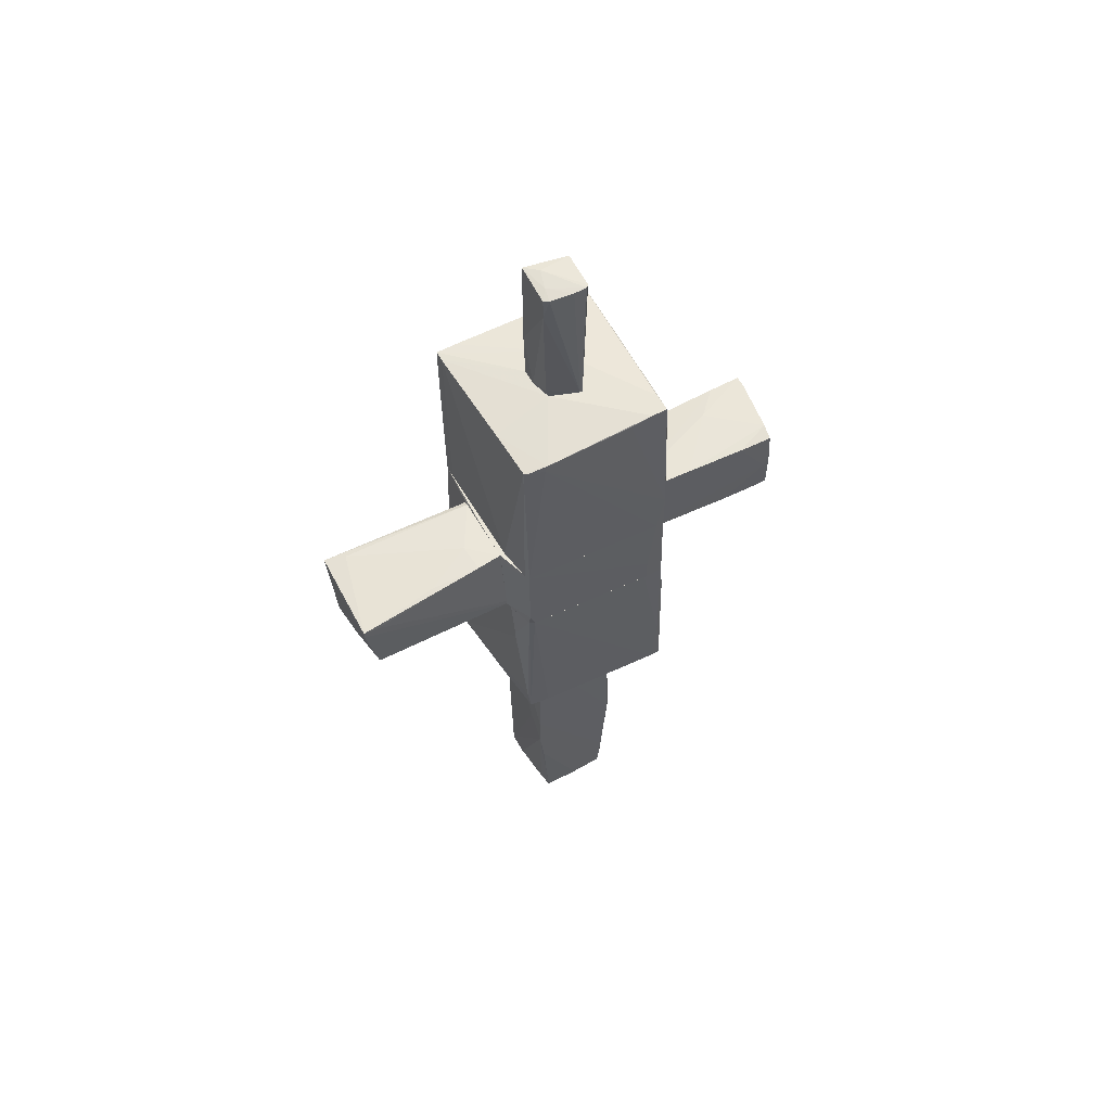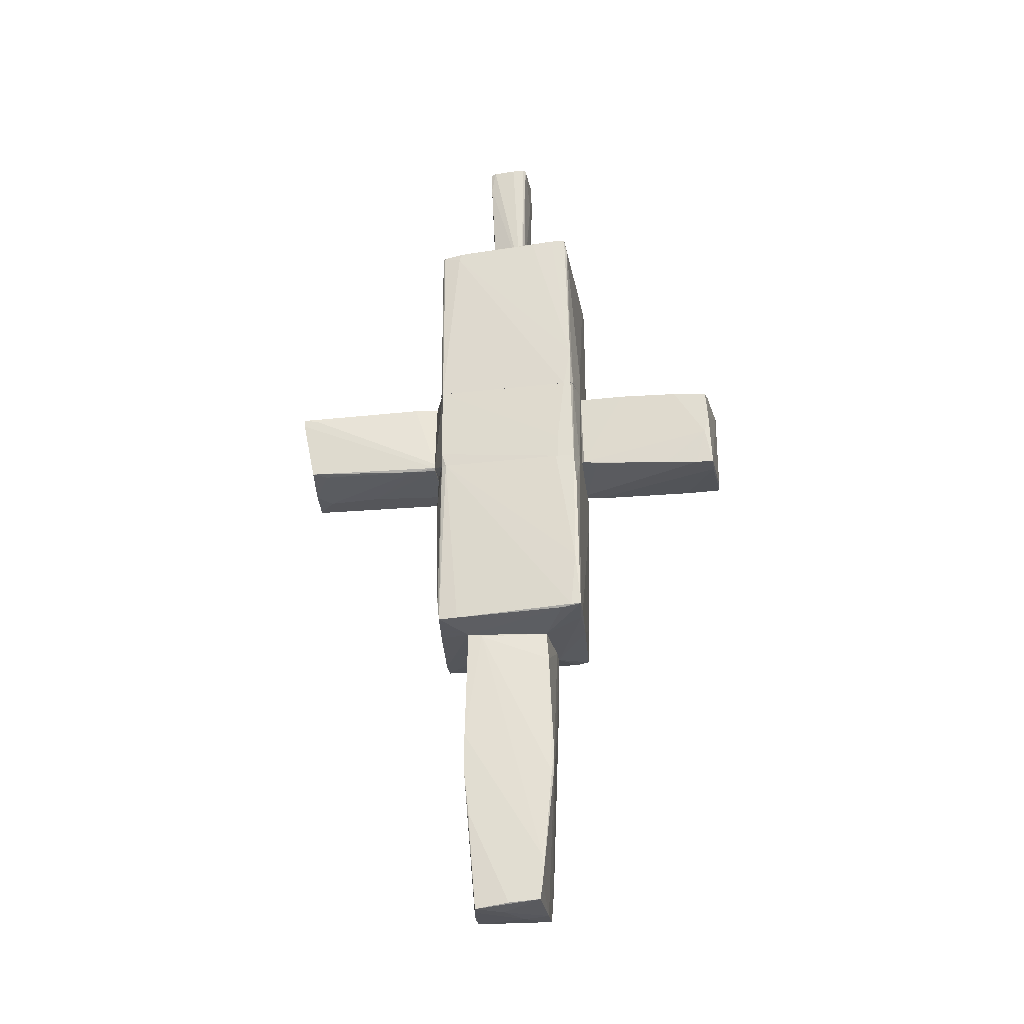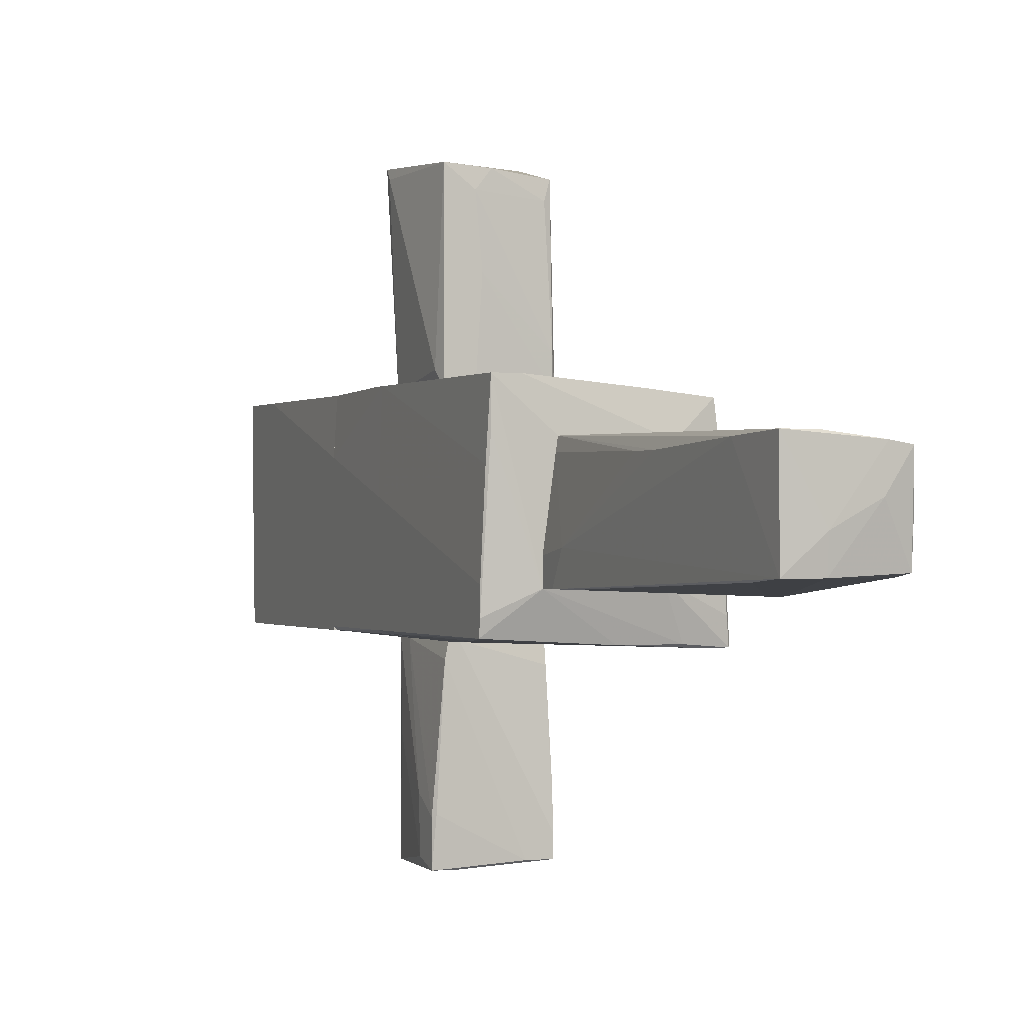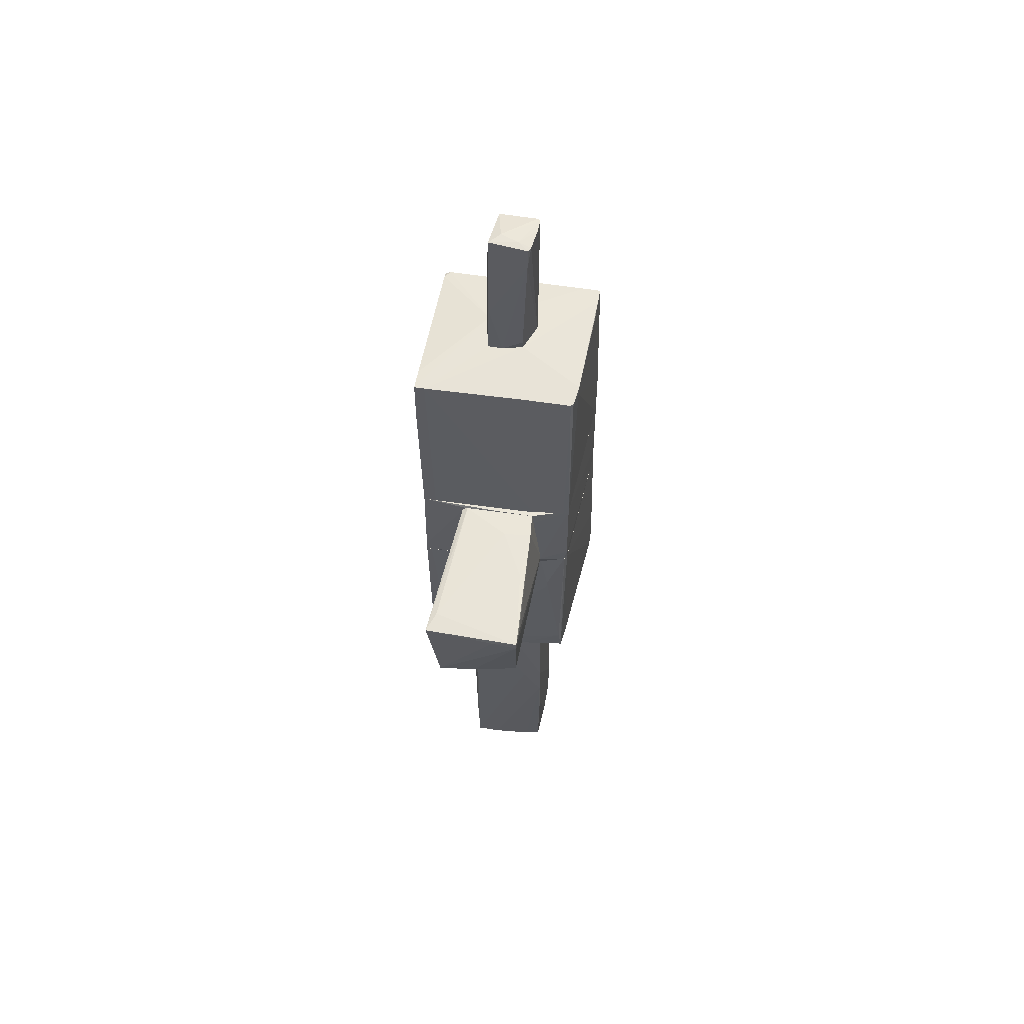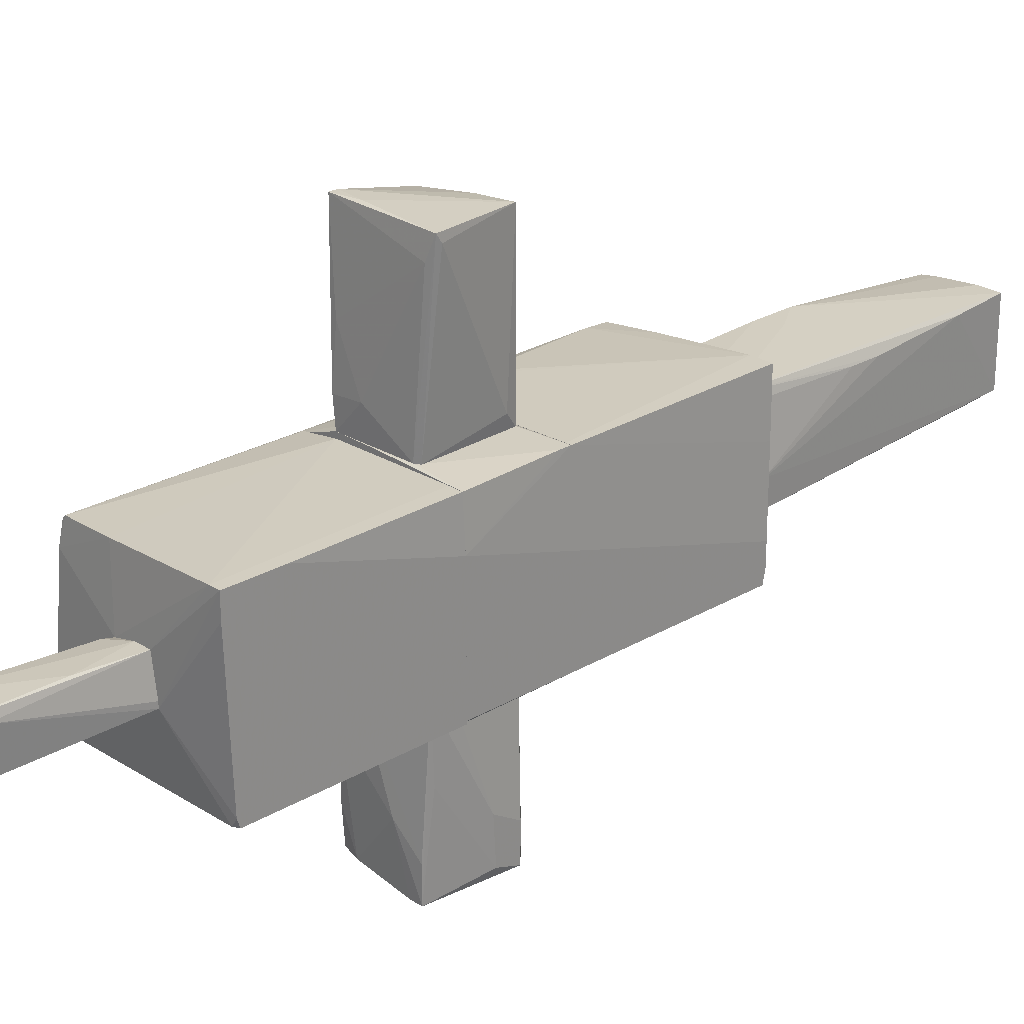
<metadata>
{"format":"obj","ext":"obj","renderer":"f3d","projection":"perspective","resolution":1024,"background":"white","views":[{"elev":58.9,"azim":61.0,"up":"+Y"},{"elev":-26.0,"azim":97.6,"up":"+Y"},{"elev":-0.4,"azim":-21.7,"up":"+Z"},{"elev":55.3,"azim":10.0,"up":"+Y"},{"elev":25.3,"azim":-133.6,"up":"+Z"}]}
</metadata>
<code>
o convex_0
v 0.3155 -6.317 0.09386
v -0.1079 -2.407 0.6153
v -0.4662 -2.407 0.6153
v -0.3359 -2.407 -0.5901
v -0.4662 -6.284 0.55
v 0.5436 -2.408 0.5826
v 0.5763 -5.991 -0.4597
v -0.4662 -6.284 -0.4597
v 0.4458 -2.407 -0.5249
v 0.5436 -6.317 0.4522
v -0.5966 -2.407 -0.5901
v 0.511 -4.394 -0.6227
v 0.5763 -4.427 0.6153
v -0.5314 -4.394 0.4523
v 0.5763 -6.219 -0.4271
v -0.5966 -2.798 -0.2641
v 0.5436 -4.459 -0.5901
v -0.564 -2.961 -0.5901
v 0.4784 -2.798 -0.5575
v -0.1731 -6.284 0.55
v -0.4662 -5.86 -0.4922
v 0.5436 -2.44 0.3871
v -0.4988 -5.599 0.5174
v -0.1079 -6.284 -0.4597
v 0.5763 -3.906 0.6153
v -0.4988 -2.44 0.4849
v 0.5763 -6.251 -0.003691
v 0.5763 -5.632 -0.4597
v -0.1079 -6.317 -0.1338
v 0.4132 -4.33 -0.6227
v 0.3481 -6.317 0.4848
v 0.511 -4.2 -0.6227
v -0.5966 -2.407 -0.3294
v -0.5966 -2.603 -0.5901
v -0.5314 -4.037 0.4523
v 0.5763 -5.013 0.55
v 0.3155 -4.037 0.6153
f 5 13 37
f 3 2 4
f 4 2 9
f 2 6 9
f 3 4 11
f 2 3 13
f 10 1 15
f 7 13 15
f 7 12 17
f 4 9 19
f 13 5 20
f 12 8 21
f 9 6 22
f 19 9 22
f 17 19 22
f 5 3 23
f 8 5 23
f 3 14 23
f 16 8 23
f 14 16 23
f 8 12 24
f 12 7 24
f 15 1 24
f 7 15 24
f 6 2 25
f 2 13 25
f 13 7 25
f 22 6 25
f 10 15 27
f 15 13 27
f 7 17 28
f 17 22 28
f 25 7 28
f 22 25 28
f 5 8 29
f 1 10 29
f 24 1 29
f 8 24 29
f 12 21 30
f 21 18 30
f 10 13 31
f 20 5 31
f 13 20 31
f 5 29 31
f 29 10 31
f 11 4 32
f 17 12 32
f 4 19 32
f 19 17 32
f 30 11 32
f 12 30 32
f 3 11 33
f 11 16 33
f 26 3 33
f 16 26 33
f 8 16 34
f 16 11 34
f 21 8 34
f 18 21 34
f 11 30 34
f 30 18 34
f 14 3 35
f 16 14 35
f 3 26 35
f 26 16 35
f 13 10 36
f 10 27 36
f 27 13 36
f 3 5 37
f 13 3 37
o convex_1
v 0.9345 -0.648 -1.079
v -0.9874 0.1014 1.104
v 0.7063 -0.4525 1.039
v -1.02 -2.374 1.104
v -1.085 0.1014 -0.9809
v 1.097 -2.244 -1.079
v -1.085 -2.277 -0.9809
v 0.9345 -2.309 0.941
v 1.065 0.1014 -0.7527
v 0.9672 0.1014 0.8758
v 0.4458 -2.407 -0.5248
v -0.5312 0.1014 -1.079
v -1.053 0.1014 1.104
v 1.065 0.1014 -1.013
v -0.5964 -2.407 -0.5899
v 0.5437 -2.407 0.5824
v -0.7594 -2.374 1.104
v 0.6087 0.1014 1.039
v -1.085 -2.309 -0.5575
v 0.08731 -2.277 -1.046
v -1.085 0.1014 0.1592
v 1.097 -2.244 -0.9483
v 0.9018 -2.016 0.9734
v 0.8042 0.1014 -1.079
v 0.9672 -2.309 0.6803
v -0.5312 -0.2571 -1.079
v -0.4661 -2.407 0.6149
v -0.9547 -1.821 -1.013
v 0.9345 0.1014 0.941
v 1.065 -2.277 -0.8179
v 1.097 -1.495 -1.013
v -0.9874 0.1014 -1.013
v -1.053 -2.342 0.3869
v 0.8042 -2.244 -1.079
v 0.6738 -2.277 -1.046
v -1.02 -2.374 0.6476
v -1.085 -2.309 -0.8179
v 0.3155 -2.342 1.006
v 1.065 -0.3224 -1.046
v 0.7063 -0.5503 1.039
f 54 60 77
f 42 39 46
f 46 39 47
f 38 43 49
f 42 46 49
f 41 39 50
f 39 42 50
f 49 46 51
f 52 48 53
f 40 39 54
f 39 41 54
f 39 40 55
f 47 39 55
f 42 44 56
f 52 44 57
f 50 42 58
f 42 56 58
f 38 49 61
f 49 51 61
f 47 45 62
f 45 53 62
f 59 47 62
f 49 43 63
f 41 52 64
f 52 53 64
f 54 41 64
f 53 54 64
f 57 44 65
f 63 57 65
f 45 47 66
f 55 40 66
f 47 55 66
f 40 60 66
f 60 45 66
f 48 43 67
f 53 48 67
f 43 59 67
f 62 53 67
f 59 62 67
f 46 47 68
f 43 51 68
f 51 46 68
f 59 43 68
f 47 59 68
f 44 42 69
f 42 49 69
f 49 63 69
f 65 44 69
f 63 65 69
f 41 50 70
f 50 58 70
f 58 56 70
f 43 57 71
f 63 43 71
f 57 63 71
f 43 48 72
f 48 52 72
f 57 43 72
f 52 57 72
f 52 41 73
f 41 70 73
f 73 70 74
f 44 52 74
f 56 44 74
f 70 56 74
f 52 73 74
f 53 45 75
f 54 53 75
f 45 60 75
f 60 54 75
f 43 38 76
f 51 43 76
f 38 61 76
f 61 51 76
f 40 54 77
f 60 40 77
o convex_2
v 0.5436 1.307 -1.698
v 0.2829 0.134 -3.001
v -0.5313 0.1666 -2.577
v 0.4785 0.2644 -1.079
v -0.4987 1.176 -1.079
v -0.4662 1.274 -3.066
v 0.5762 1.242 -2.936
v -0.4335 0.134 -1.079
v 0.5111 1.307 -1.079
v 0.5436 0.134 -3.001
v -0.564 0.1992 -3.066
v 0.5111 0.2318 -1.307
v -0.564 0.525 -2.414
v -0.1403 1.307 -2.317
v 0.5762 0.6227 -2.903
v 0.3807 1.274 -2.968
v -0.4662 0.134 -1.242
v 0.3155 1.307 -1.079
v -0.3033 1.274 -3.066
v 0.5436 0.134 -2.773
v 0.5111 0.2644 -1.112
v 0.5762 1.274 -2.479
v -0.3358 0.134 -1.079
v -0.564 0.4924 -2.968
v -0.3358 0.1992 -3.066
v -0.564 0.1992 -2.61
v -0.4987 0.9484 -1.079
v -0.4662 1.274 -2.642
v 0.5762 0.8507 -2.968
v 0.5436 0.1666 -2.317
v -0.4987 1.144 -1.926
f 101 90 108
f 81 82 85
f 85 79 87
f 79 80 88
f 86 78 91
f 91 78 93
f 80 79 94
f 79 85 94
f 82 81 95
f 81 86 95
f 86 91 95
f 88 83 96
f 83 91 96
f 91 93 96
f 85 87 97
f 87 92 97
f 78 86 98
f 86 81 98
f 81 89 98
f 92 84 99
f 93 78 99
f 84 93 99
f 98 92 99
f 78 98 99
f 81 85 100
f 89 81 100
f 85 97 100
f 97 89 100
f 83 88 101
f 88 90 101
f 87 79 102
f 79 88 102
f 88 96 102
f 96 87 102
f 88 80 103
f 90 88 103
f 80 94 103
f 103 94 104
f 85 82 104
f 82 90 104
f 94 85 104
f 90 103 104
f 83 82 105
f 91 83 105
f 82 95 105
f 95 91 105
f 84 92 106
f 92 87 106
f 93 84 106
f 87 96 106
f 96 93 106
f 89 97 107
f 97 92 107
f 92 98 107
f 98 89 107
f 82 83 108
f 90 82 108
f 83 101 108
o convex_3
v 0.1851 3.848 0.224
v -1.085 1.307 -1.013
v -0.7595 1.828 -1.046
v 0.9671 1.307 0.9409
v -1.085 3.783 1.071
v -1.053 1.307 1.071
v 1.065 1.307 -0.9809
v 1.032 3.848 -0.9159
v -1.085 3.685 -1.013
v 0.9344 3.718 0.9733
v 0.5762 1.665 -1.079
v 0.4786 1.307 1.039
v 0.9997 3.75 0.6804
v -0.3358 3.848 -0.199
v -1.085 1.307 0.5174
v 0.9997 3.685 -0.9483
v 0.02224 1.307 -1.079
v -1.02 3.717 -1.013
v -0.9548 3.783 1.071
v 1.065 1.861 -0.9809
v -0.7921 3.717 -1.013
v 1.032 3.815 -0.4272
v 1.065 1.307 -0.8831
v 0.9018 1.307 0.9733
v 0.6086 1.307 -1.079
v 0.8042 3.848 -0.9157
v 0.3156 3.75 1.006
v 0.9671 3.718 0.9409
v 1.032 3.848 -0.7204
v -1.085 3.783 0.8106
v -0.2707 3.848 0.2893
v 0.9997 3.652 0.713
v -0.8898 1.307 1.071
v 0.9997 1.339 -1.013
v -1.085 3.131 1.071
v -1.085 3.717 -0.9157
v -0.7595 2.382 -1.046
f 119 125 145
f 111 110 117
f 110 113 117
f 109 116 122
f 113 110 123
f 110 114 123
f 110 111 125
f 119 117 126
f 113 114 127
f 124 116 128
f 116 124 129
f 124 119 129
f 119 126 129
f 126 116 129
f 115 128 131
f 112 118 132
f 118 120 132
f 115 110 133
f 110 125 133
f 125 119 133
f 122 116 134
f 126 122 134
f 116 126 134
f 120 118 135
f 121 109 135
f 118 121 135
f 109 127 135
f 127 120 135
f 118 112 136
f 121 118 136
f 116 109 137
f 109 121 137
f 128 116 137
f 121 130 137
f 130 128 137
f 117 113 138
f 113 122 138
f 109 122 139
f 122 113 139
f 127 109 139
f 113 127 139
f 130 121 140
f 128 130 140
f 112 131 140
f 131 128 140
f 136 112 140
f 121 136 140
f 114 110 141
f 110 115 141
f 127 114 141
f 120 127 141
f 131 112 141
f 115 131 141
f 112 132 141
f 132 120 141
f 119 124 142
f 128 115 142
f 124 128 142
f 115 133 142
f 133 119 142
f 114 113 143
f 113 123 143
f 123 114 143
f 126 117 144
f 122 126 144
f 117 138 144
f 138 122 144
f 111 117 145
f 117 119 145
f 125 111 145
o convex_4
v 0.1201 5.802 0.2243
v -0.336 3.848 -0.1991
v -0.336 3.848 -0.1339
v 0.3156 3.848 -0.1666
v -0.2056 5.737 -0.2643
v -0.2708 3.848 0.2895
v -0.2382 5.835 0.3221
v 0.3156 5.77 -0.1991
v 0.2504 5.477 0.3221
v 0.1852 3.848 0.2243
v 0.08747 4.5 -0.2317
v 0.283 5.77 0.2569
v -0.2708 3.881 -0.2317
v 0.283 5.77 -0.2317
v -0.07529 3.848 0.2895
v -0.2382 4.565 0.3221
v -0.2708 5.379 0.2243
v 0.2504 3.848 -0.1991
v -0.0427 5.281 -0.2643
v 0.1852 3.979 0.2569
v 0.3156 3.848 -0.1339
v -0.2382 5.346 -0.2643
v 0.3156 5.77 -0.03621
v 0.2504 5.77 0.3221
v -0.1079 5.835 0.1592
f 153 159 170
f 148 147 149
f 148 149 151
f 151 149 155
f 153 149 159
f 151 155 160
f 152 151 161
f 154 152 161
f 151 160 161
f 160 154 161
f 147 148 162
f 148 151 162
f 152 150 162
f 151 152 162
f 149 147 163
f 147 158 163
f 158 156 163
f 159 149 163
f 159 163 164
f 156 158 164
f 150 159 164
f 163 156 164
f 154 160 165
f 160 155 165
f 149 153 166
f 155 149 166
f 157 154 166
f 154 165 166
f 165 155 166
f 158 147 167
f 147 162 167
f 162 150 167
f 150 164 167
f 164 158 167
f 153 146 168
f 146 157 168
f 166 153 168
f 157 166 168
f 146 152 169
f 152 154 169
f 157 146 169
f 154 157 169
f 152 146 170
f 150 152 170
f 146 153 170
f 159 150 170
o convex_5
v -1.085 1.307 -0.9809
v 1.065 0.4274 -0.7854
v 1.065 0.1014 -0.7854
v -1.052 0.2319 1.104
v 0.9671 1.307 0.941
v -1.085 0.1014 -0.9809
v 0.9344 0.1014 0.941
v -1.052 1.307 1.071
v 0.9997 1.307 -1.014
v 0.8041 0.1014 -1.079
v 0.511 1.144 1.104
v -1.052 0.1014 1.104
v -0.4989 1.176 -1.079
v 0.6086 0.2645 1.104
v -0.4989 0.1014 -1.079
v 1.065 1.307 -0.9807
v -1.085 1.307 0.5175
v 0.6412 1.307 -1.079
v 1.065 0.1014 -1.014
v 0.9671 0.2971 0.941
v -0.01018 1.307 1.104
v -1.085 0.1014 0.159
v -1.052 1.307 -1.014
v 0.6086 0.1014 1.039
v -0.4663 1.274 1.104
v -1.02 0.1668 -1.014
v 0.4783 1.307 1.104
v 0.9671 0.1014 0.8758
v 1.065 1.307 -0.8831
f 186 175 199
f 173 172 175
f 176 173 177
f 175 171 178
f 171 175 179
f 173 176 180
f 176 177 182
f 181 174 182
f 175 181 184
f 181 182 184
f 180 176 185
f 183 180 185
f 172 173 186
f 179 175 186
f 171 176 187
f 178 171 187
f 174 178 187
f 182 174 187
f 171 179 188
f 179 180 188
f 180 183 188
f 173 180 189
f 180 179 189
f 186 173 189
f 179 186 189
f 173 175 190
f 175 184 190
f 184 177 190
f 175 178 191
f 174 181 191
f 176 182 192
f 187 176 192
f 182 187 192
f 176 171 193
f 183 185 193
f 171 188 193
f 188 183 193
f 182 177 194
f 177 184 194
f 184 182 194
f 178 174 195
f 174 191 195
f 191 178 195
f 185 176 196
f 176 193 196
f 193 185 196
f 181 175 197
f 175 191 197
f 191 181 197
f 177 173 198
f 173 190 198
f 190 177 198
f 175 172 199
f 172 186 199
o convex_6
v -0.1077 0.1666 2.114
v 0.6088 1.209 3.124
v 0.4784 1.274 2.082
v -0.6292 1.176 3.091
v -0.4988 1.242 1.104
v 0.6088 0.2645 1.104
v 0.5762 0.2971 2.961
v -0.4662 0.1666 1.104
v -0.4662 0.1666 3.058
v 0.4784 1.307 1.104
v 0.1526 1.307 1.463
v 0.5762 0.2319 1.104
v -0.4988 0.297 1.267
v -0.01017 0.1992 3.026
v -0.5314 1.209 2.831
v -0.4336 1.274 1.104
v 0.511 1.307 1.43
v -0.6292 1.111 2.993
v 0.6088 1.111 3.124
v -0.1729 0.1666 1.104
v 0.5762 0.2319 1.43
v 0.6088 0.3296 1.104
v -0.1729 0.1666 2.831
v 0.511 0.2644 2.765
v 0.2828 1.144 3.124
v 0.6088 1.176 2.928
f 221 216 225
f 204 205 207
f 207 200 208
f 205 204 209
f 207 205 211
f 204 207 212
f 207 208 212
f 201 202 214
f 203 201 214
f 202 210 214
f 214 210 215
f 204 203 215
f 209 204 215
f 210 209 215
f 203 214 215
f 202 201 216
f 210 202 216
f 209 210 216
f 203 204 217
f 208 203 217
f 204 212 217
f 212 208 217
f 205 201 218
f 206 205 218
f 213 206 218
f 208 213 218
f 200 207 219
f 211 200 219
f 207 211 219
f 205 206 220
f 200 211 220
f 211 205 220
f 201 205 221
f 205 209 221
f 209 216 221
f 208 200 222
f 213 208 222
f 200 220 222
f 222 220 223
f 206 213 223
f 220 206 223
f 213 222 223
f 201 203 224
f 203 208 224
f 218 201 224
f 208 218 224
f 216 201 225
f 201 221 225

</code>
